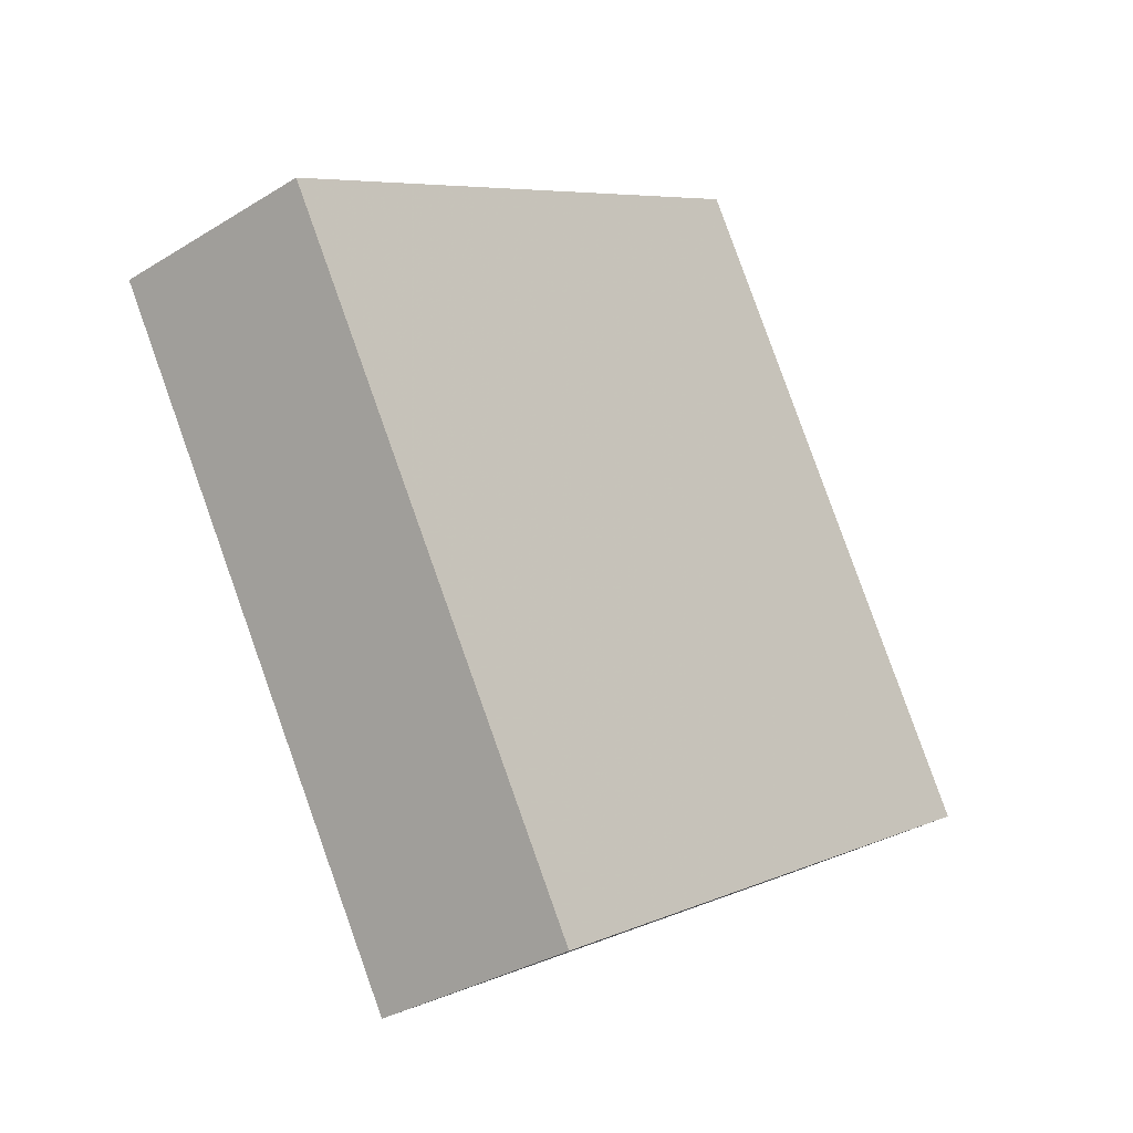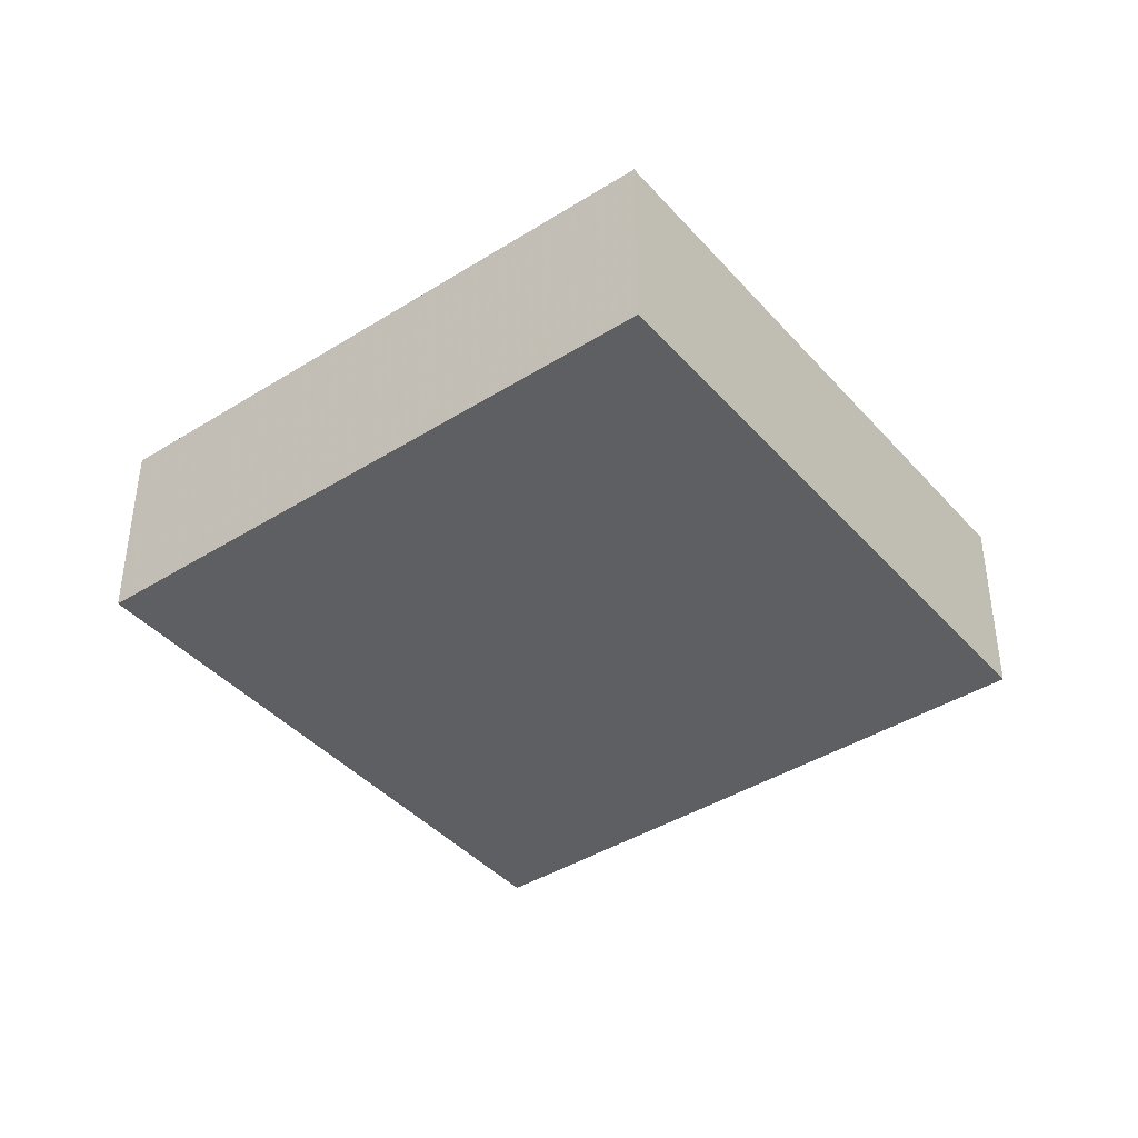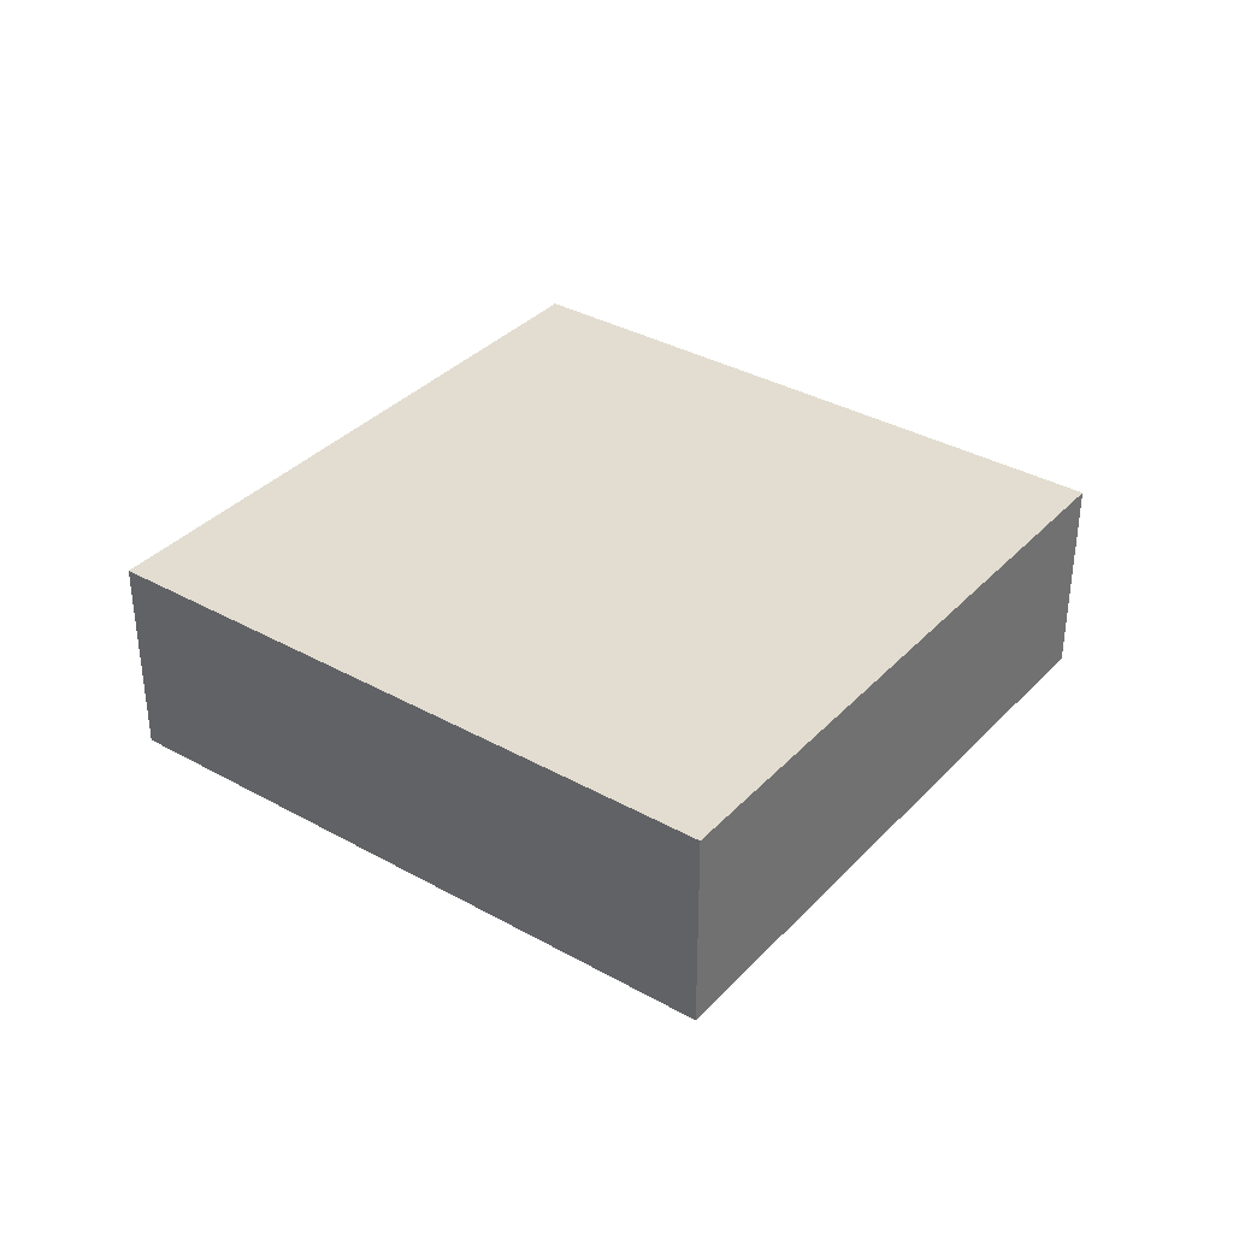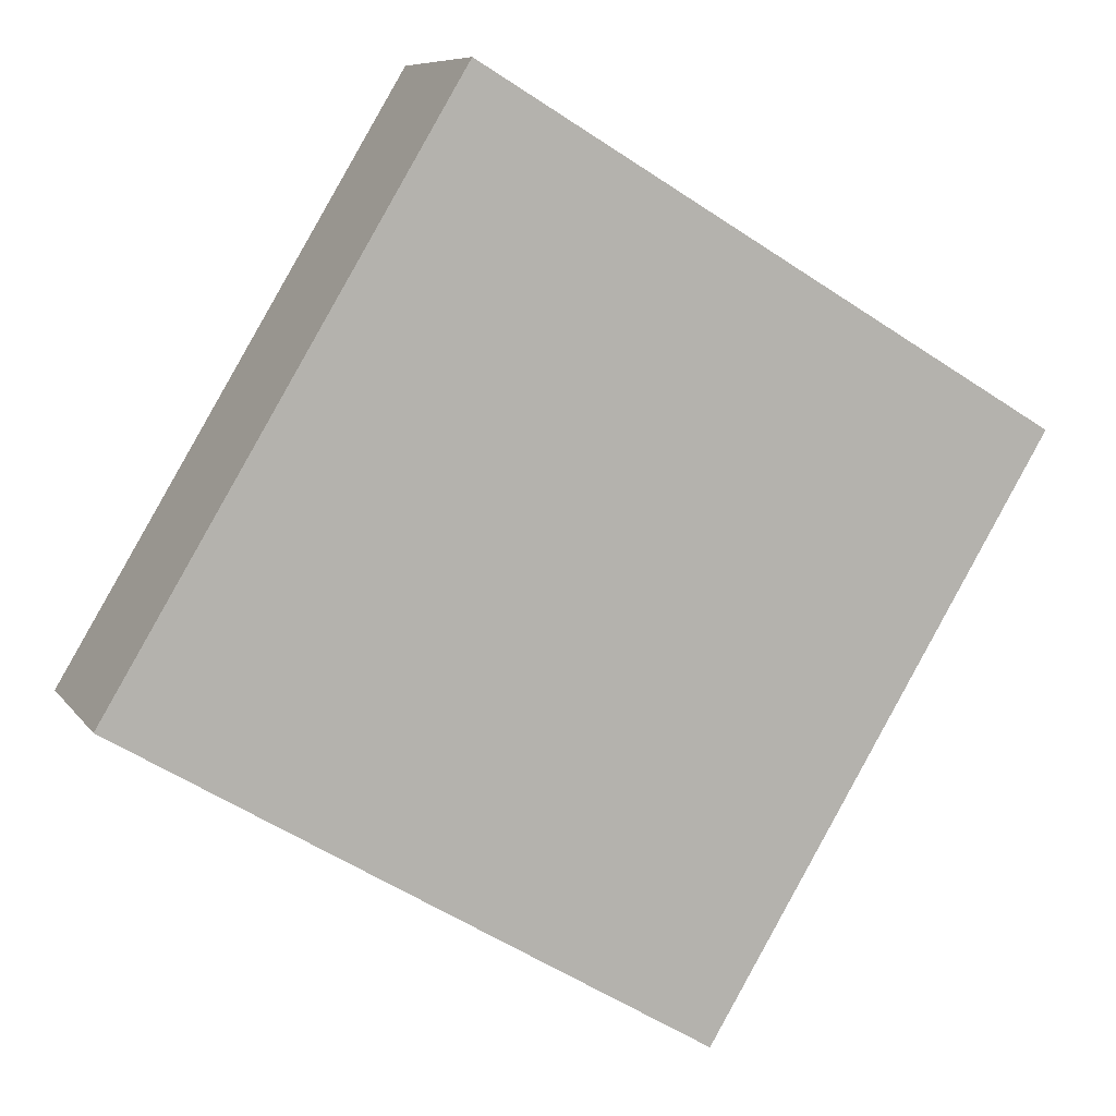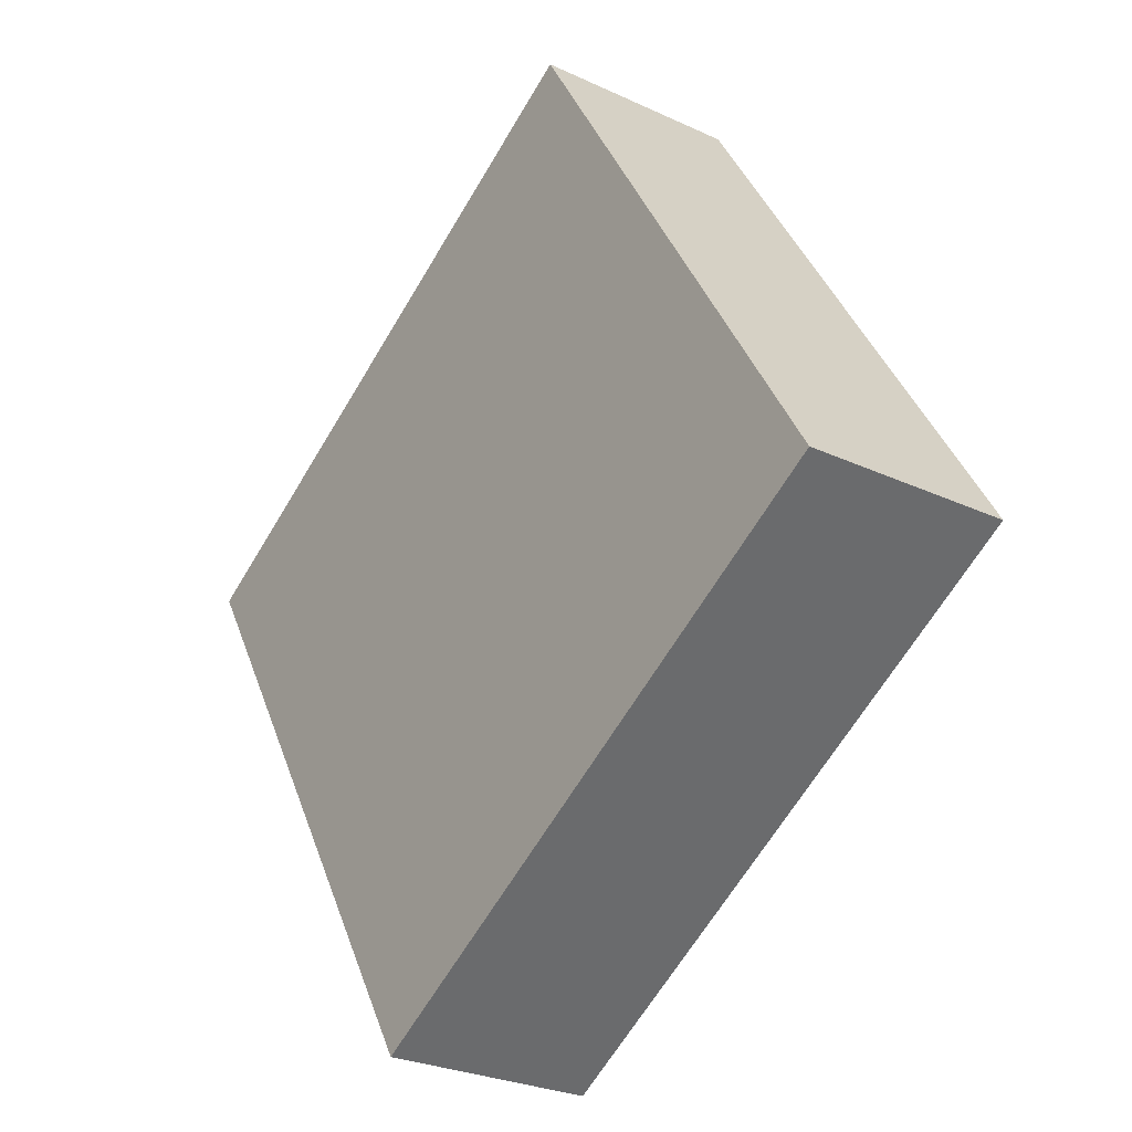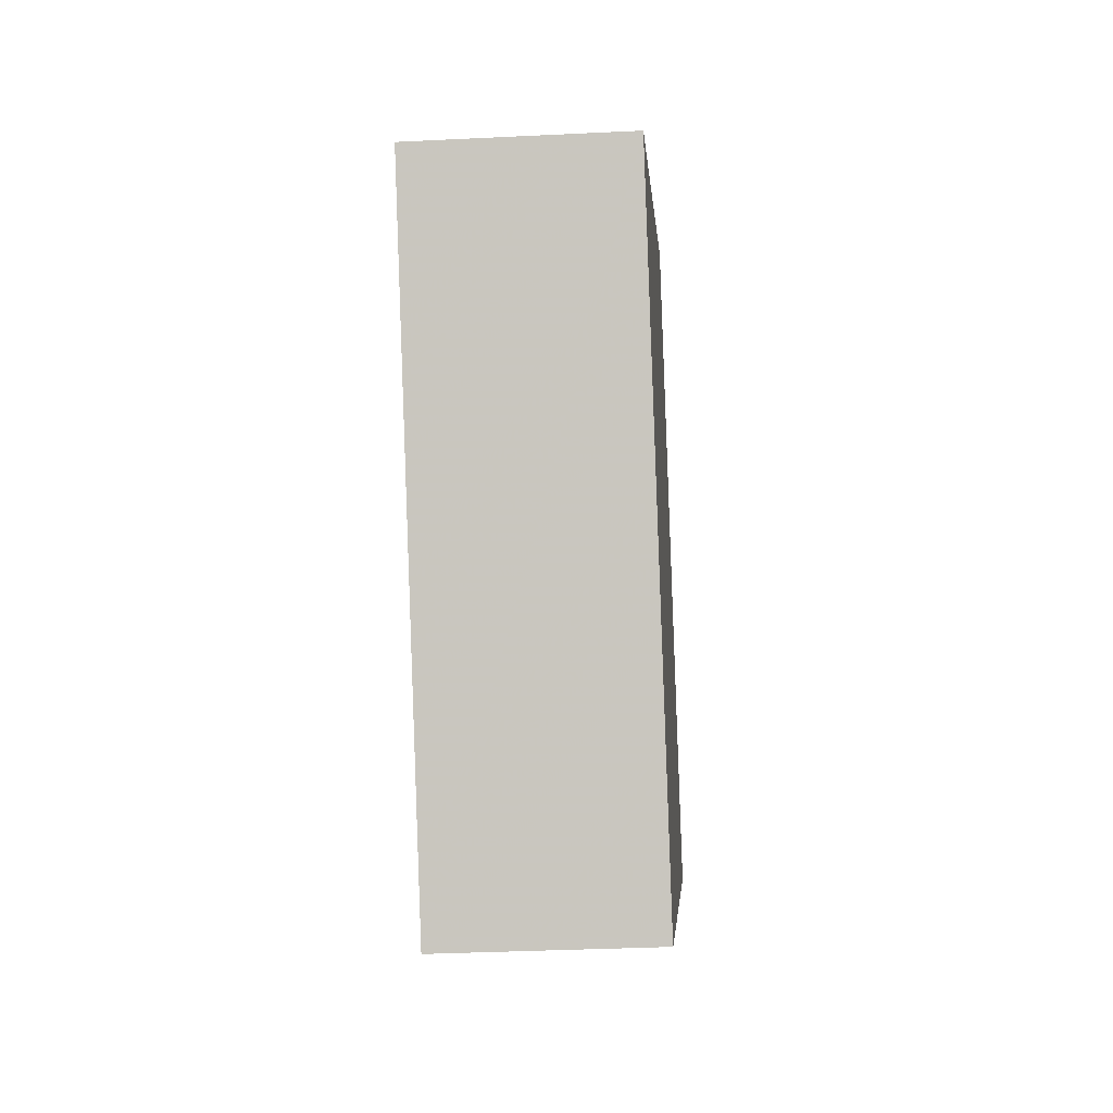
<metadata>
{"format":"obj","ext":"obj","renderer":"f3d","projection":"perspective","resolution":1024,"background":"white","views":[{"elev":-32.5,"azim":130.9,"up":"+Z"},{"elev":-41.2,"azim":68.2,"up":"+Y"},{"elev":35.3,"azim":67.4,"up":"+Y"},{"elev":8.1,"azim":-19.6,"up":"+Z"},{"elev":-26.9,"azim":-126.1,"up":"+Z"},{"elev":-33.1,"azim":93.9,"up":"+Z"}]}
</metadata>
<code>
o object
v -0.9041 0.002067 -0.1736
v -0.9041 -0.3677 -0.1736
v -0.2881 -0.3677 0.8579
v 0.1274 0.002067 -0.7896
v 0.1274 -0.3677 -0.7896
v -0.9041 -0.3677 -0.1736
v 0.7434 0.002067 0.2419
v 0.7434 -0.3677 0.2419
v 0.1274 -0.3677 -0.7896
v -0.2881 0.002067 0.8579
v -0.2881 -0.3677 0.8579
v 0.7434 -0.3677 0.2419
v -0.9041 -0.3677 -0.1736
v 0.1274 -0.3677 -0.7896
v 0.7434 -0.3677 0.2419
v 0.1274 0.002067 -0.7896
v -0.9041 0.002067 -0.1736
v -0.2881 0.002067 0.8579
v -0.2881 0.002067 0.8579
v -0.9041 0.002067 -0.1736
v 0.1274 0.002067 -0.7896
v 0.7434 0.002067 0.2419
v -0.2881 -0.3677 0.8579
v 0.7434 0.002067 0.2419
f 1 2 3
f 4 5 6
f 7 8 9
f 10 11 12
f 13 14 15
f 16 17 18
f 19 1 3
f 20 4 6
f 21 7 9
f 22 10 12
f 23 13 15
f 24 16 18

</code>
